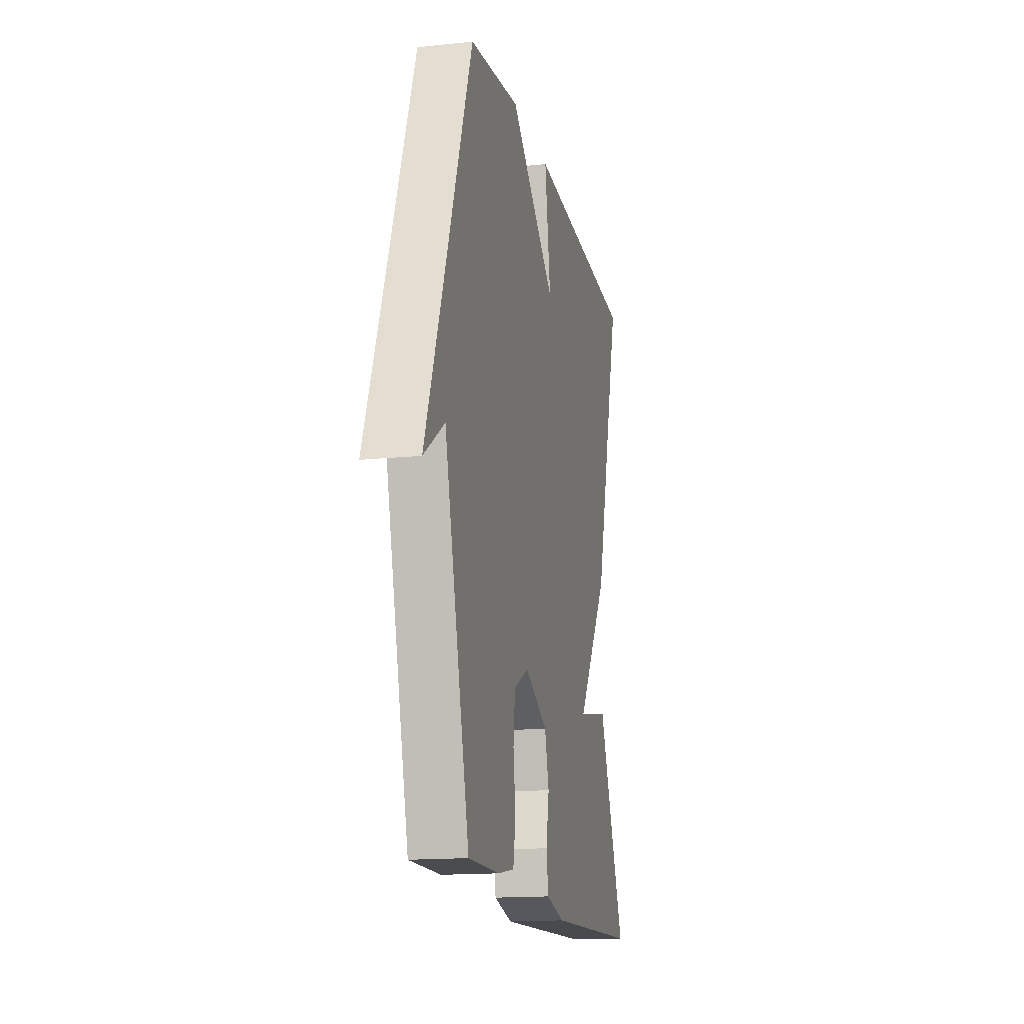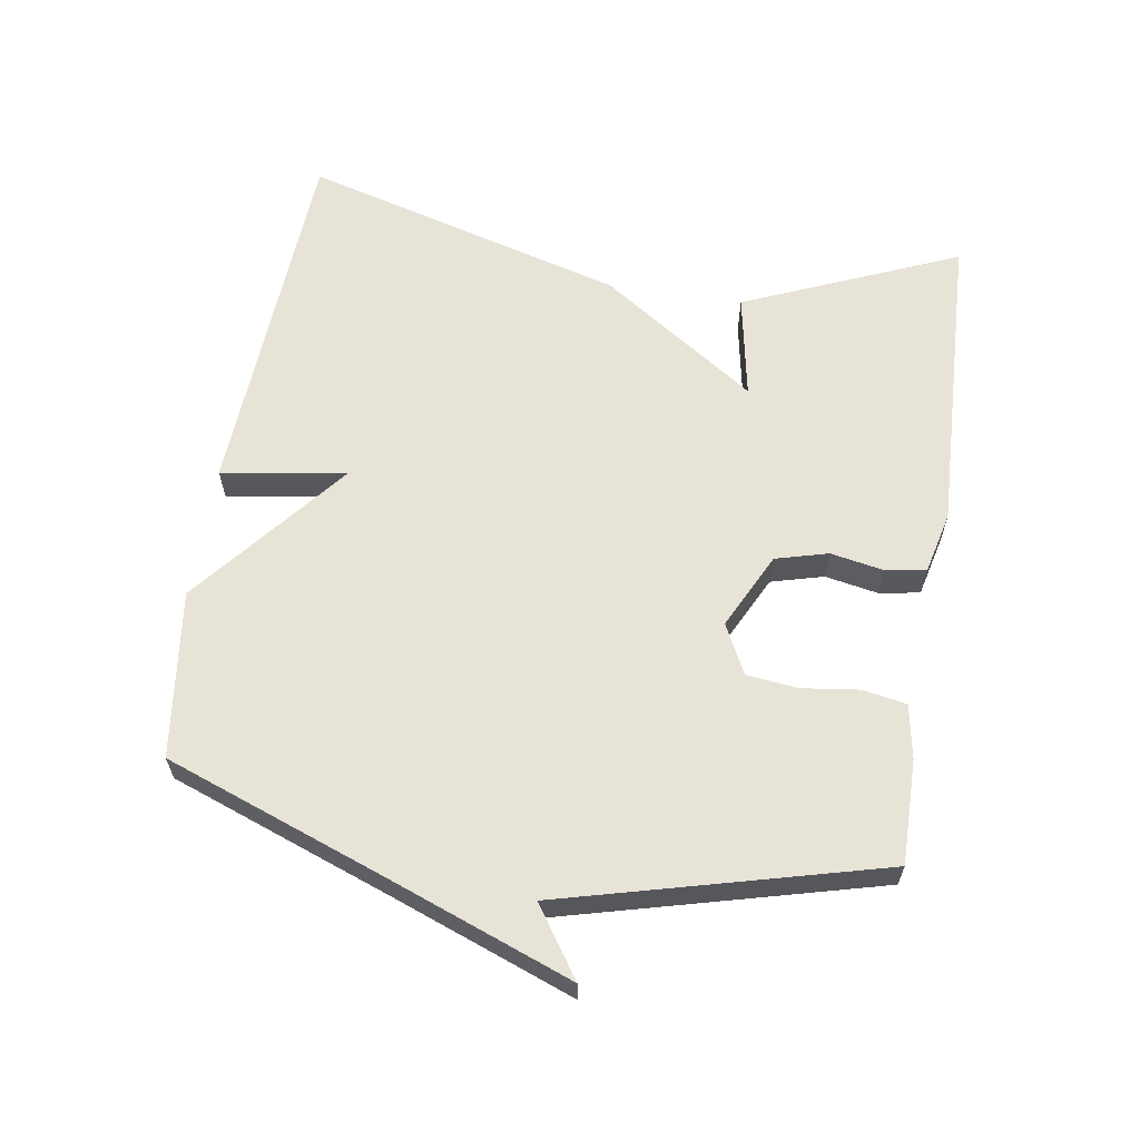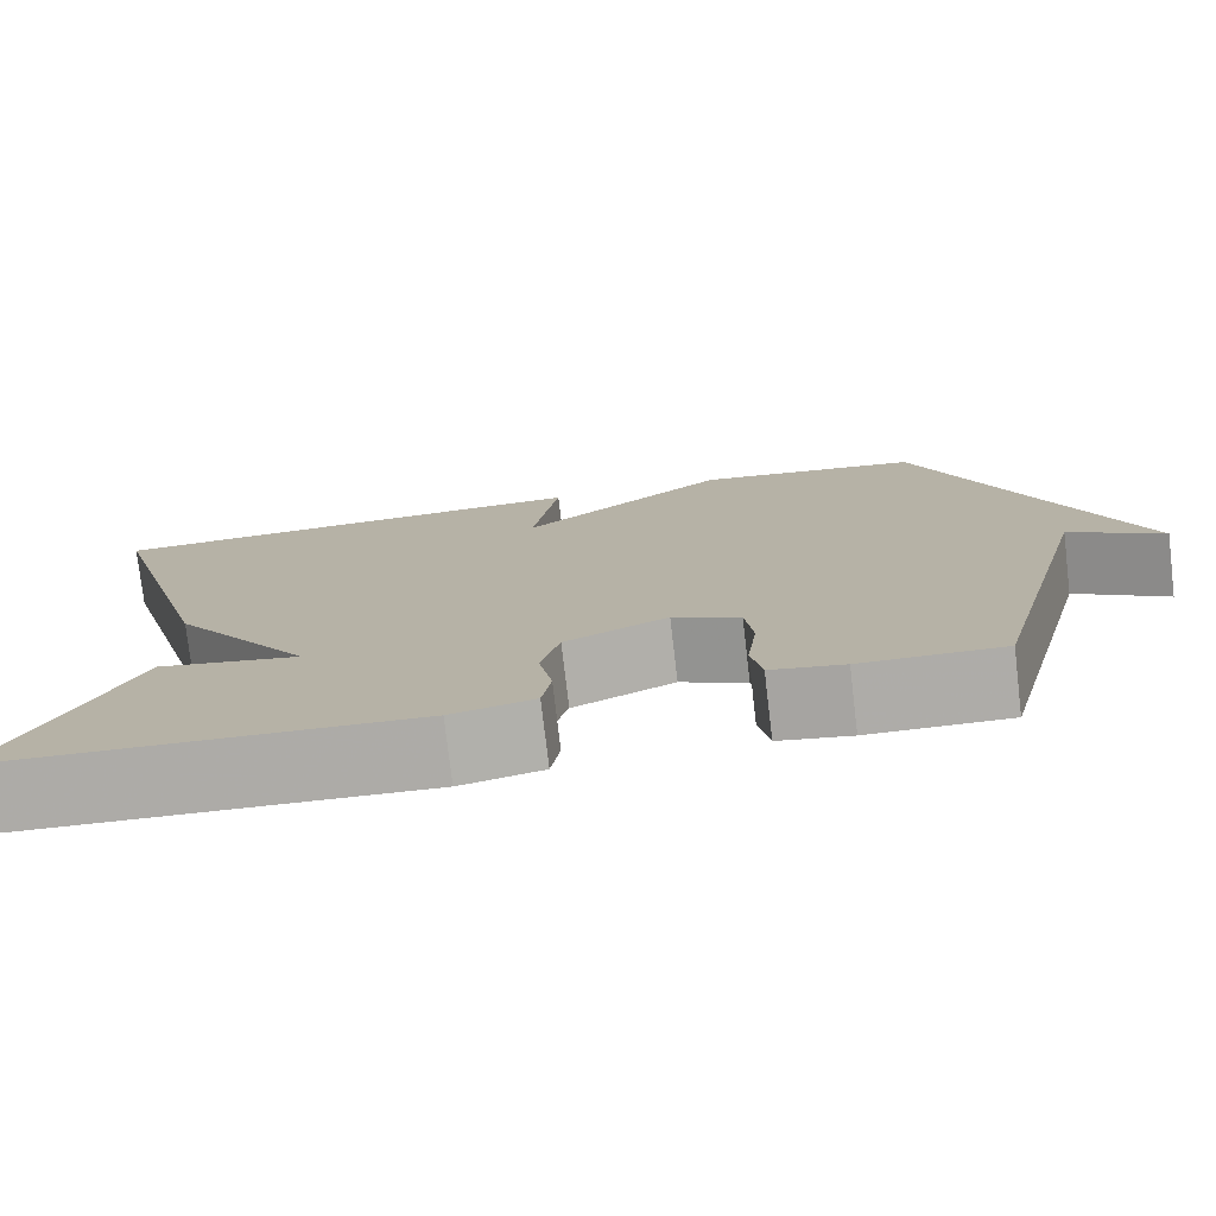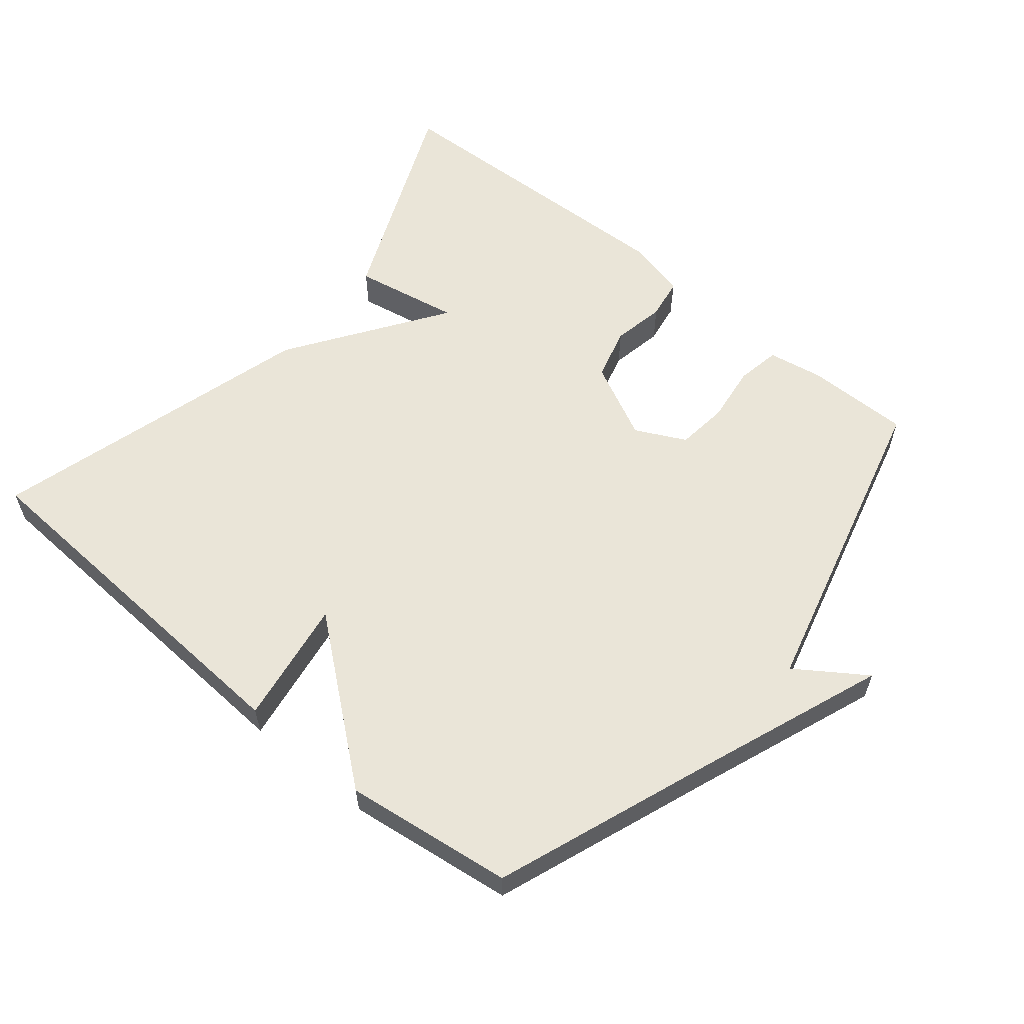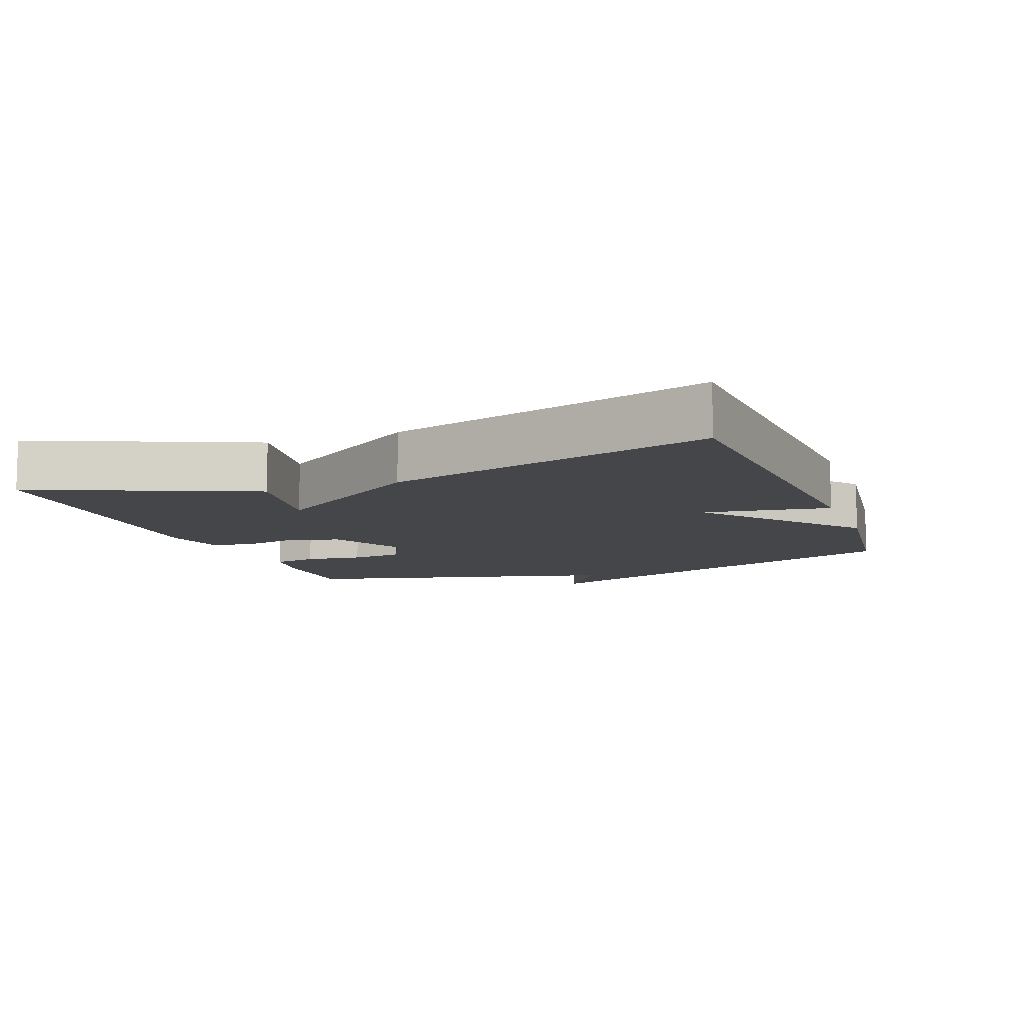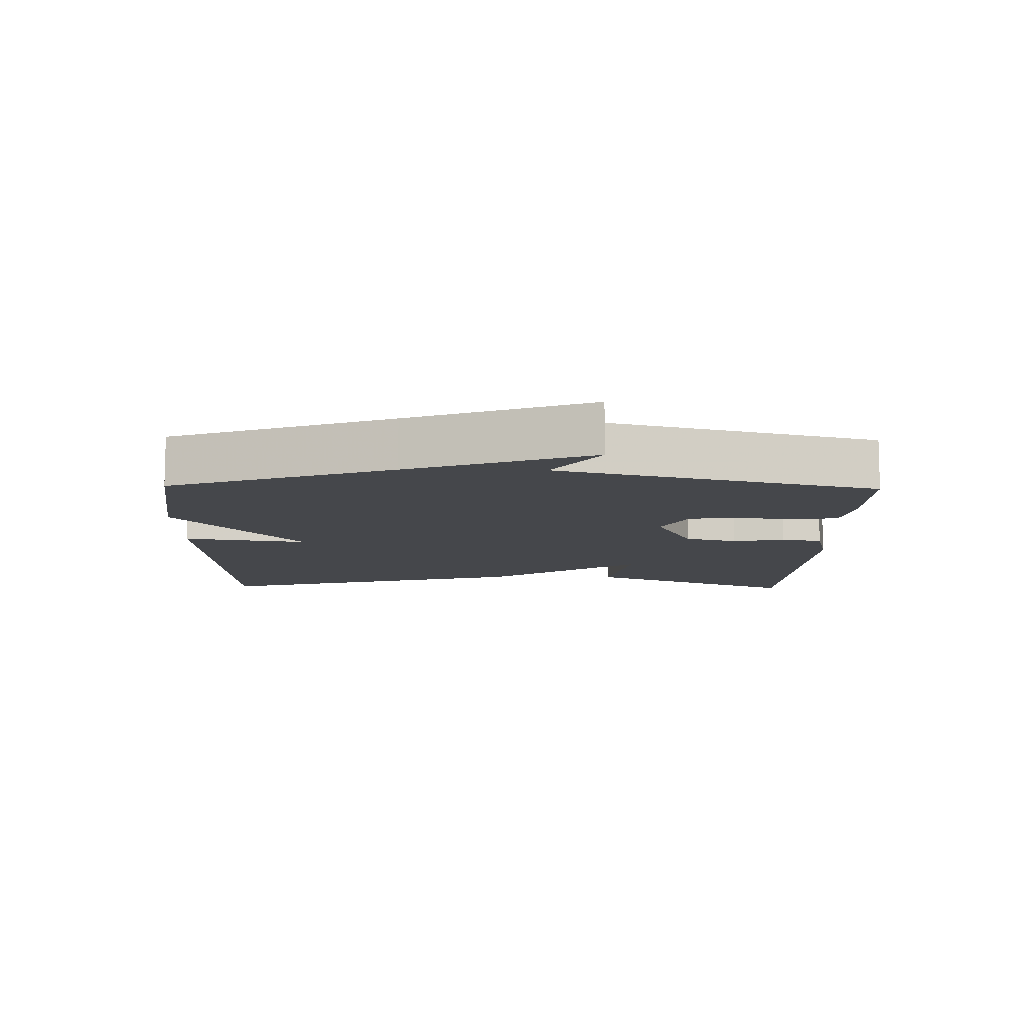
<metadata>
{"format":"obj","ext":"obj","renderer":"f3d","projection":"perspective","resolution":1024,"background":"white","views":[{"elev":-15.5,"azim":102.3,"up":"+Z"},{"elev":61.8,"azim":98.9,"up":"+Y"},{"elev":-77.1,"azim":6.7,"up":"+Z"},{"elev":58.7,"azim":39.5,"up":"+Y"},{"elev":-9.6,"azim":-69.3,"up":"+Y"},{"elev":-10.2,"azim":88.7,"up":"+Y"}]}
</metadata>
<code>
v 0.5 0.07 -0.5
v 0.345 0.07 -0.499
v 0.265 0.07 -0.485
v 0.253 0.07 -0.42
v 0.264 0.07 -0.335
v 0.255 0.07 -0.259
v 0.181 0.07 -0.222
v 0.068 0.07 -0.278
v 0.047 0.07 -0.356
v 0.062 0.07 -0.434
v 0.052 0.07 -0.495
v -0.039 0.07 -0.517
v -0.5 0.07 -0.5
v -0.364 0.07 -0.18
v -0.207 0.07 -0.209
v -0.364 0.07 0.02
v -0.5 0.07 0.5
v 0.051 0.07 0.532
v 0.022 0.07 0.346
v 0.251 0.07 0.532
v 0.5 0.07 0.5
v 0.622 0.07 0.171
v 0.724 0.07 -0.098
v 0.622 0.07 -0.029
v 0.5 0 -0.5
v 0.345 0 -0.499
v 0.265 0 -0.485
v 0.253 0 -0.42
v 0.264 0 -0.335
v 0.255 0 -0.259
v 0.181 0 -0.222
v 0.068 0 -0.278
v 0.047 0 -0.356
v 0.062 0 -0.434
v 0.052 0 -0.495
v -0.039 0 -0.517
v -0.5 0 -0.5
v -0.364 0 -0.18
v -0.207 0 -0.209
v -0.364 0 0.02
v -0.5 0 0.5
v 0.051 0 0.532
v 0.022 0 0.346
v 0.251 0 0.532
v 0.5 0 0.5
v 0.622 0 0.171
v 0.724 0 -0.098
v 0.622 0 -0.029
f 22 23 24
f 22 24 1
f 21 22 1
f 20 21 1
f 19 20 1
f 17 18 19
f 16 17 19
f 15 16 19
f 13 14 15
f 12 13 15
f 11 12 15
f 10 11 15
f 9 10 15
f 8 9 15 19
f 7 8 19
f 6 7 19
f 3 4 5
f 2 3 5
f 1 2 5
f 1 5 6
f 1 6 19
f 48 47 46
f 25 48 46
f 25 46 45
f 25 45 44
f 25 44 43
f 43 42 41
f 43 41 40
f 43 40 39
f 39 38 37
f 39 37 36
f 39 36 35
f 39 35 34
f 39 34 33
f 43 39 33 32
f 43 32 31
f 43 31 30
f 29 28 27
f 29 27 26
f 29 26 25
f 30 29 25
f 43 30 25
f 1 25 26 2
f 2 26 27 3
f 3 27 28 4
f 4 28 29 5
f 5 29 30 6
f 6 30 31 7
f 7 31 32 8
f 8 32 33 9
f 9 33 34 10
f 10 34 35 11
f 11 35 36 12
f 12 36 37 13
f 13 37 38 14
f 14 38 39 15
f 15 39 40 16
f 16 40 41 17
f 17 41 42 18
f 18 42 43 19
f 19 43 44 20
f 20 44 45 21
f 21 45 46 22
f 22 46 47 23
f 23 47 48 24
f 24 48 25 1

</code>
